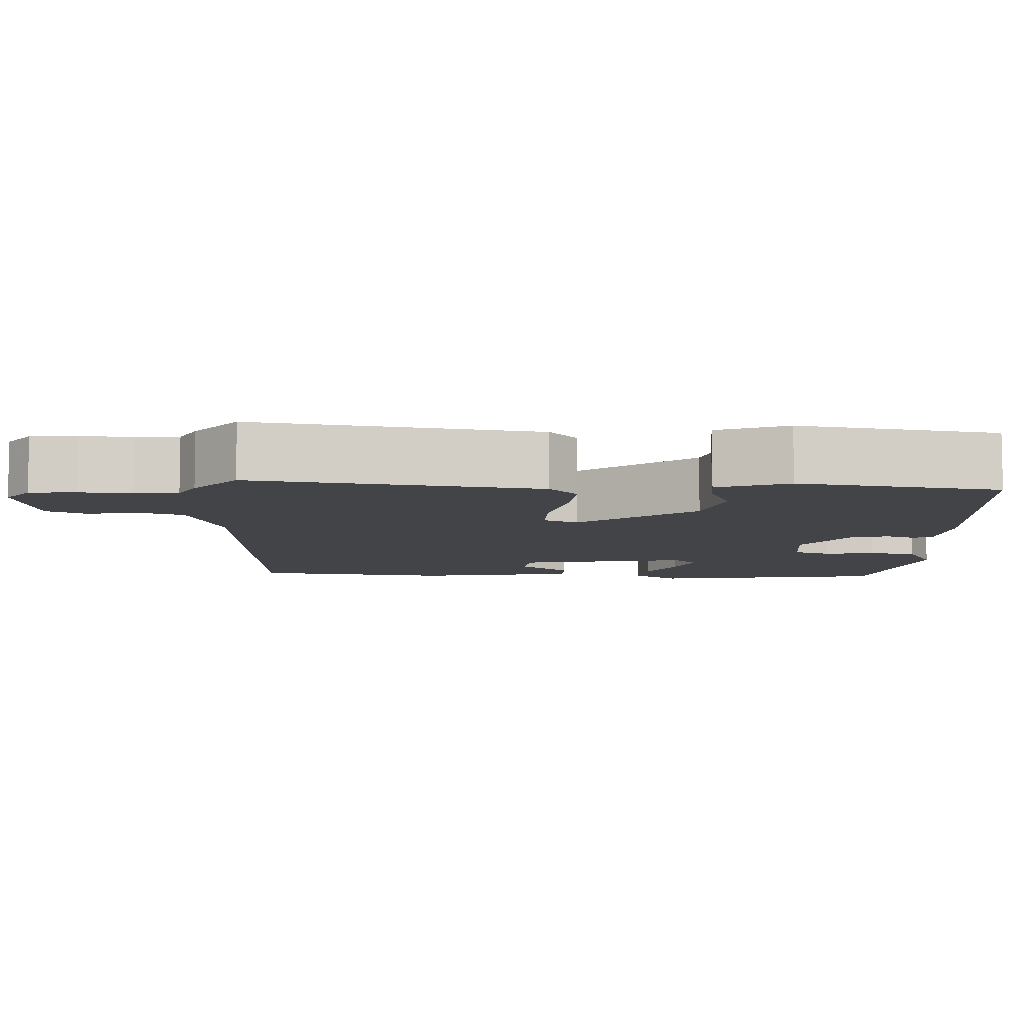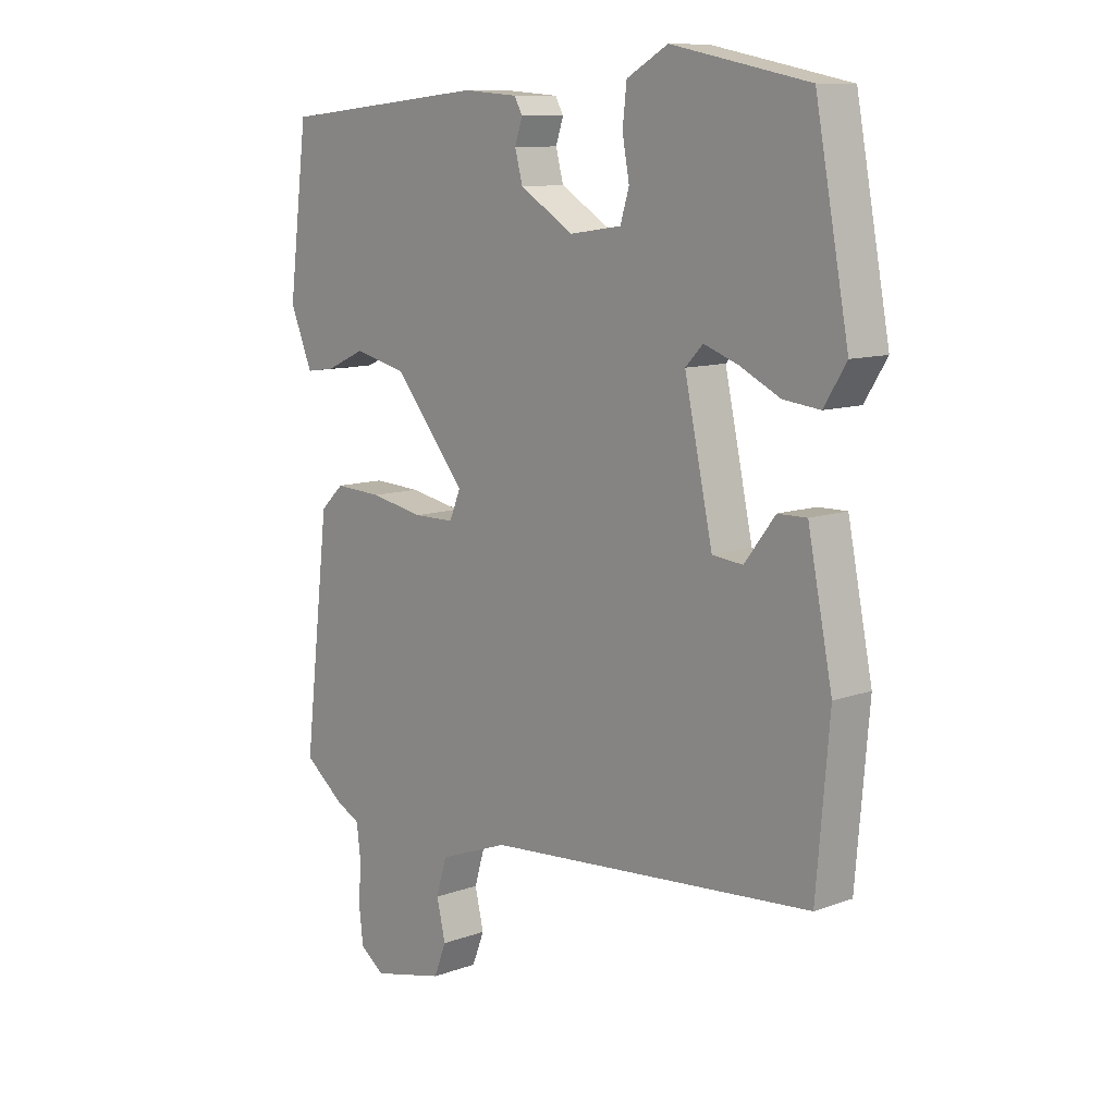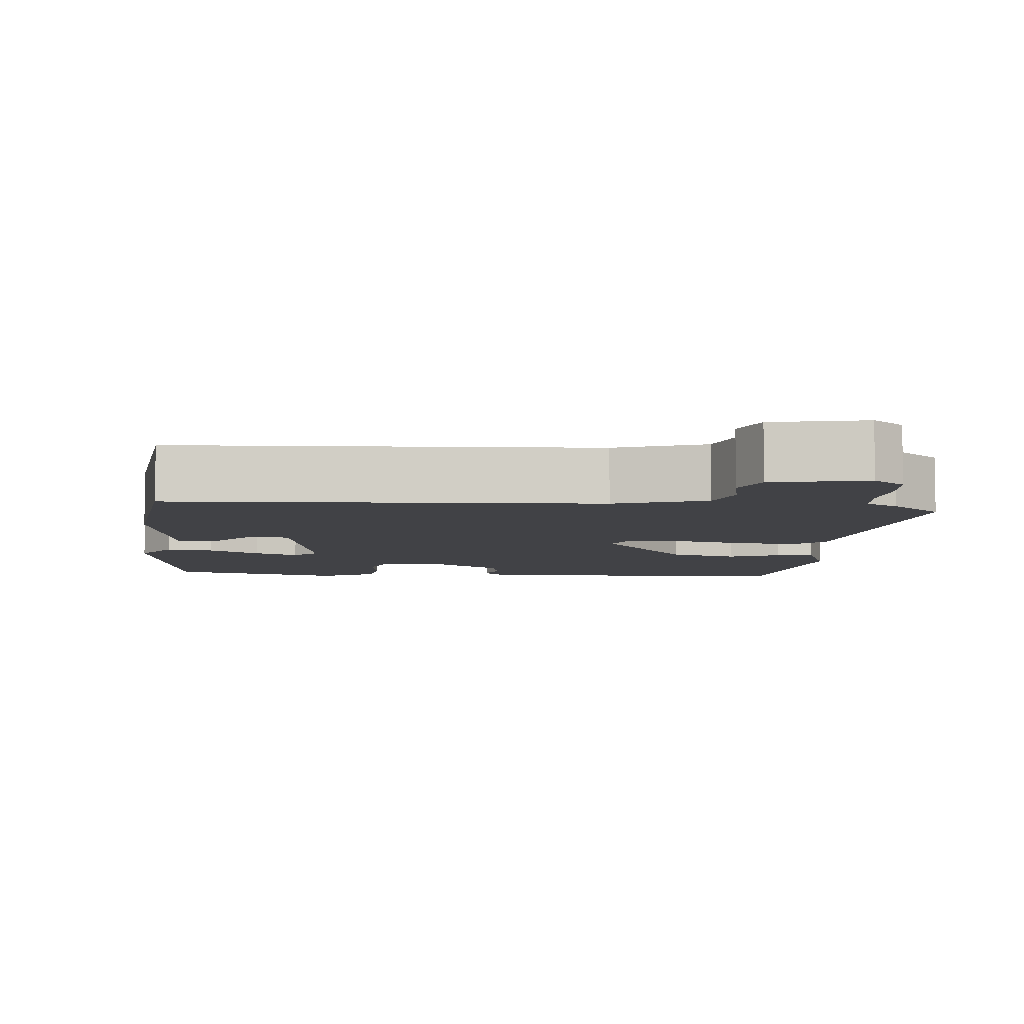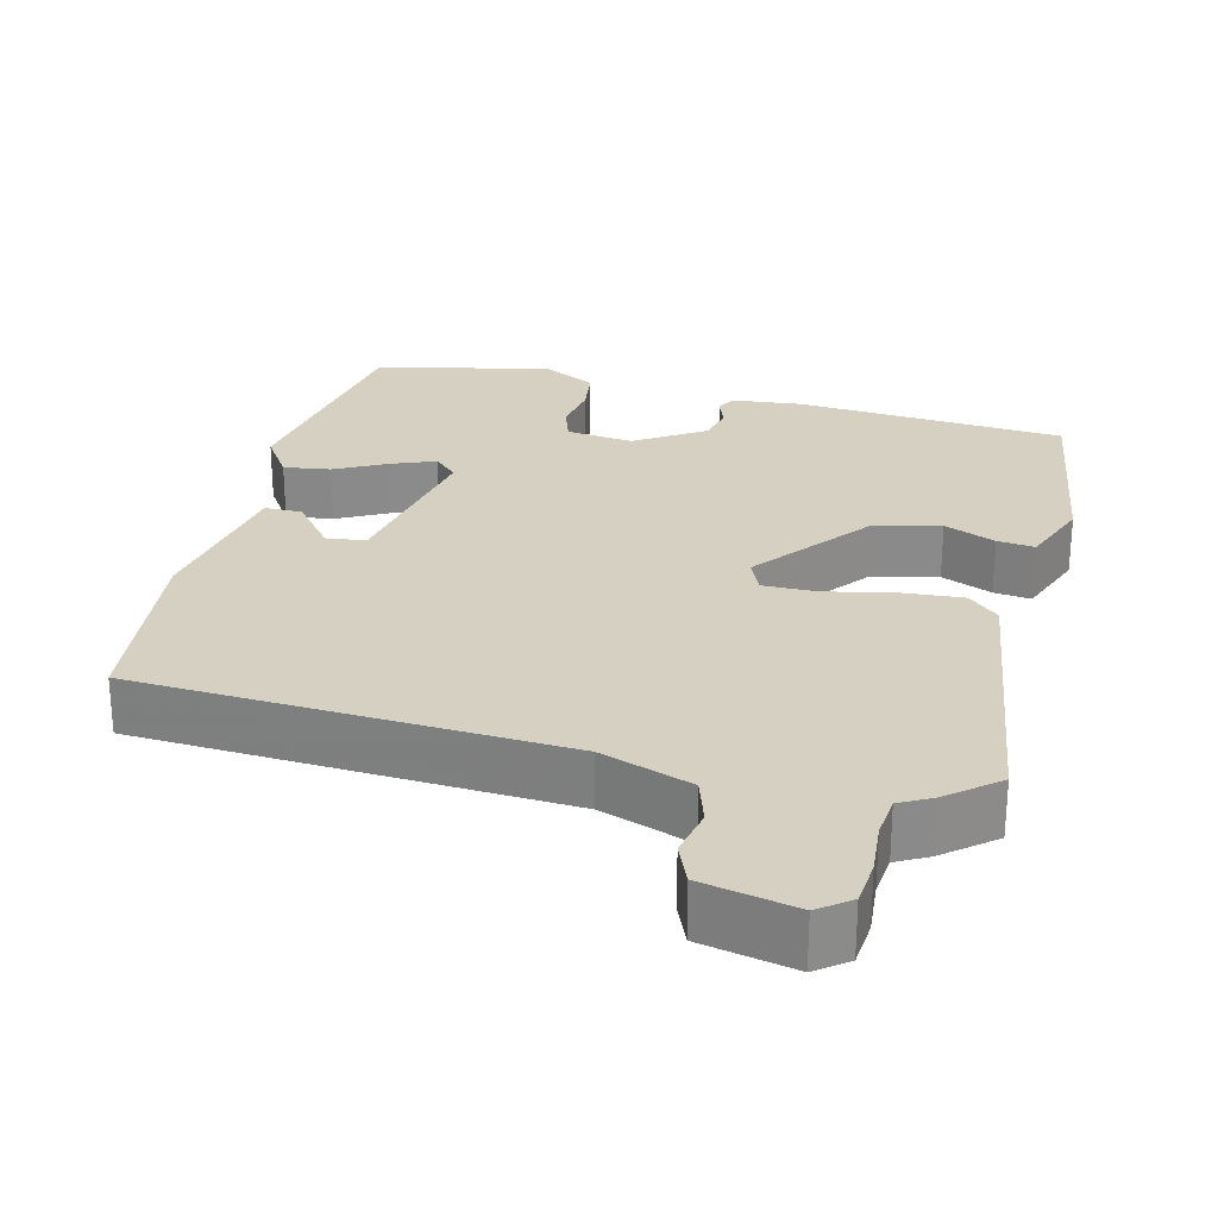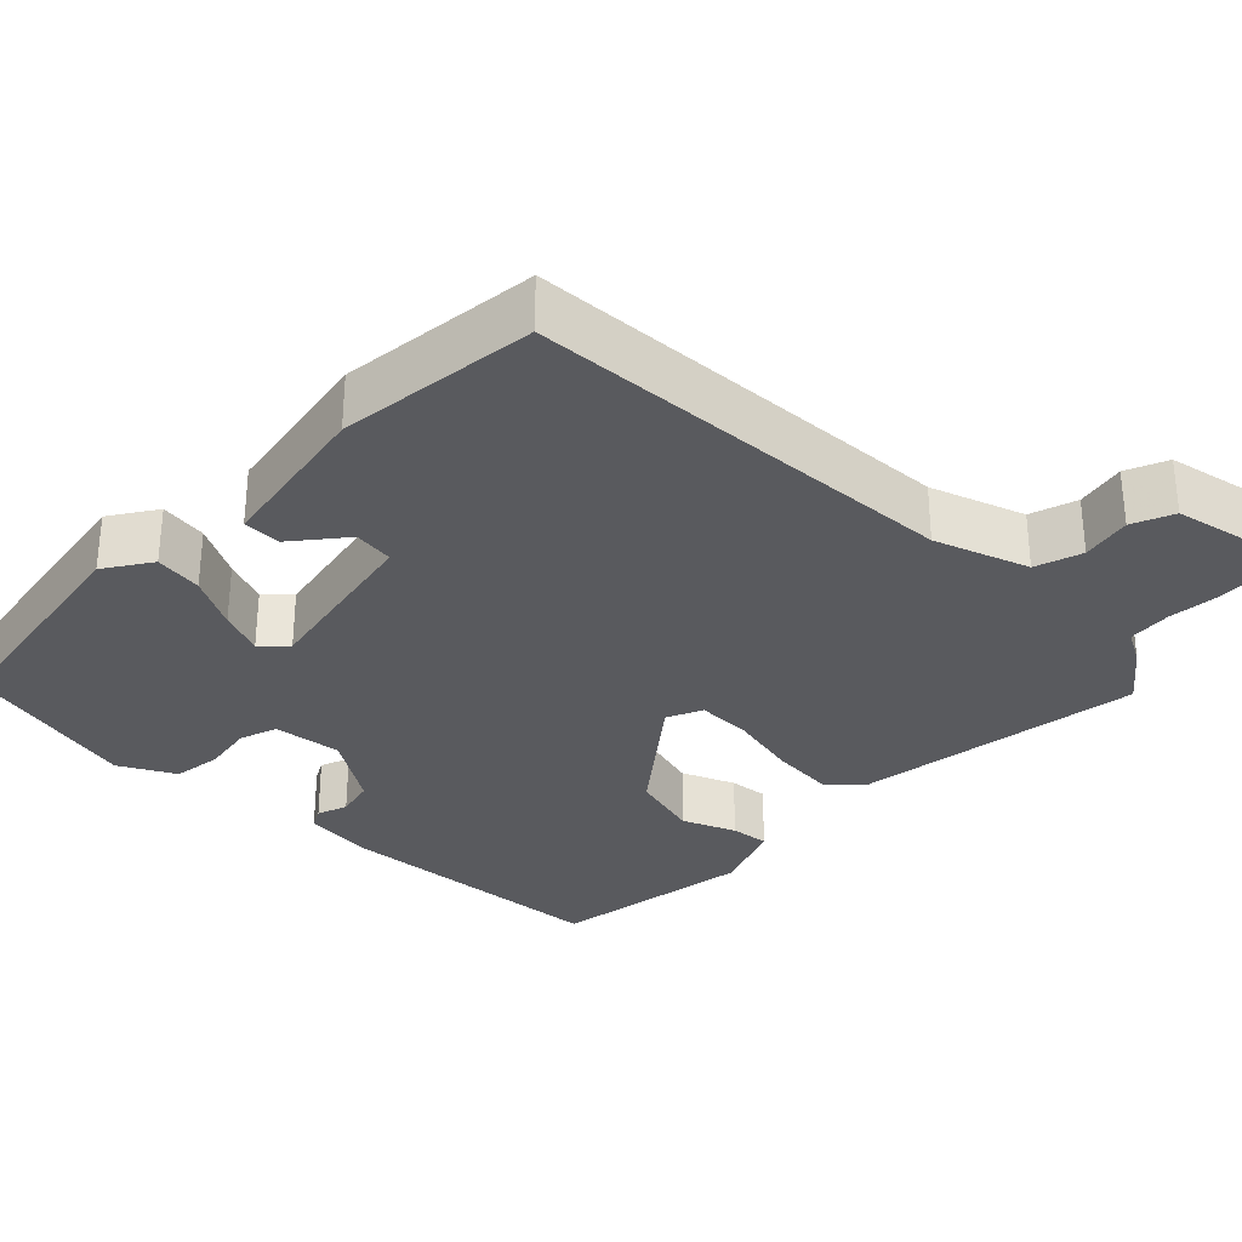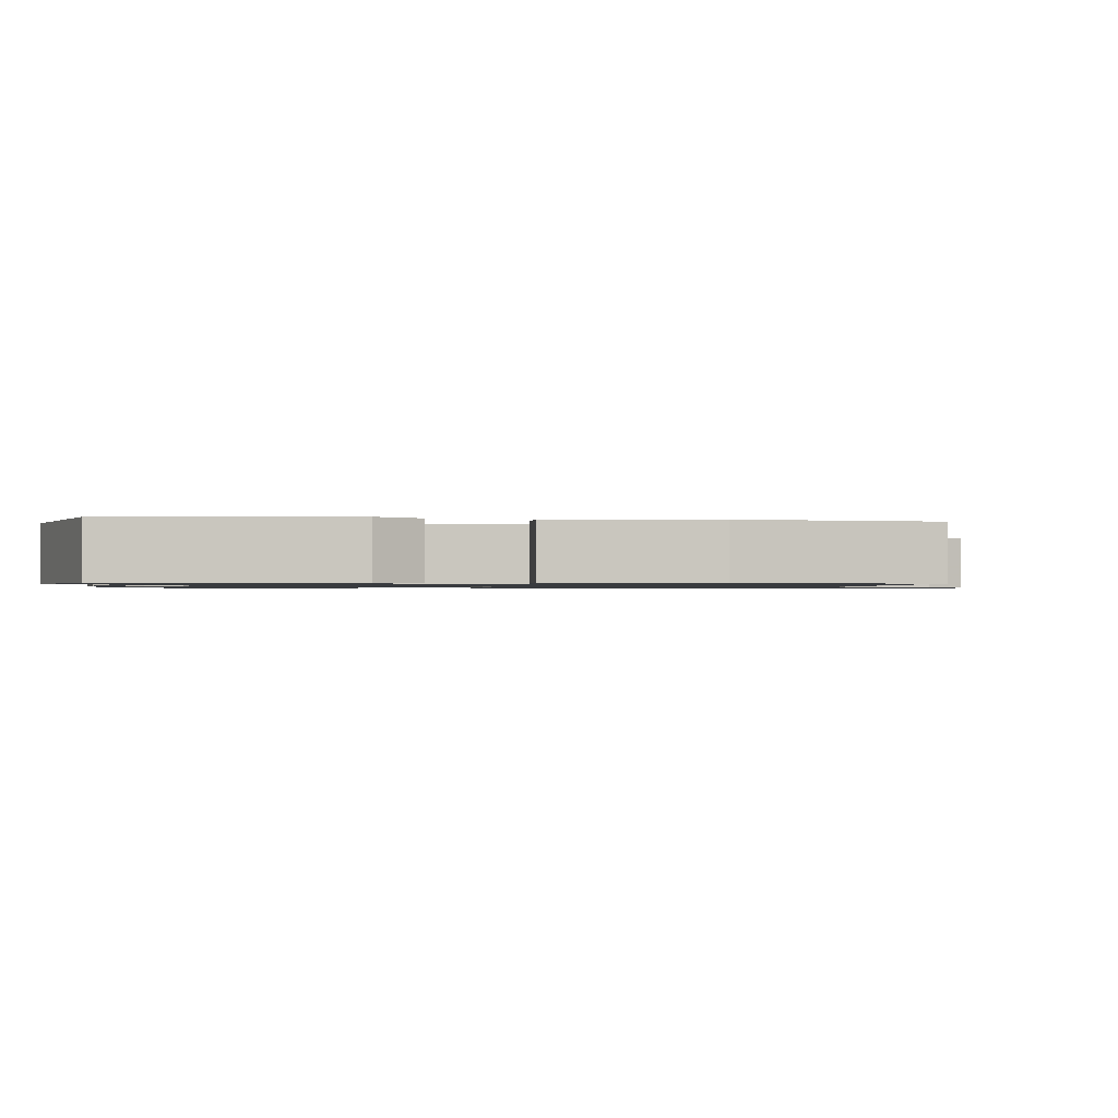
<metadata>
{"format":"obj","ext":"obj","renderer":"f3d","projection":"perspective","resolution":1024,"background":"white","views":[{"elev":-7.9,"azim":-94.1,"up":"+Y"},{"elev":10.5,"azim":47.7,"up":"+Z"},{"elev":-6.7,"azim":173.0,"up":"+Y"},{"elev":26.5,"azim":-167.5,"up":"+Y"},{"elev":-31.6,"azim":134.0,"up":"+Y"},{"elev":-1.0,"azim":79.2,"up":"+Y"}]}
</metadata>
<code>
v -0.485 0.07 0.447
v -0.131 0.07 0.483
v -0.038 0.07 0.476
v -0.024 0.07 0.451
v -0.037 0.07 0.412
v -0.024 0.07 0.363
v 0.068 0.07 0.307
v 0.156 0.07 0.32
v 0.171 0.07 0.369
v 0.159 0.07 0.434
v 0.166 0.07 0.496
v 0.236 0.07 0.536
v 0.469 0.07 0.489
v 0.526 0.07 0.186
v 0.488 0.07 0.125
v 0.426 0.07 0.132
v 0.357 0.07 0.166
v 0.299 0.07 0.187
v 0.269 0.07 0.156
v 0.317 0.07 -0.065
v 0.369 0.07 -0.07
v 0.421 0.07 -0.002
v 0.47 0.07 -0.001
v 0.512 0.07 -0.209
v 0.49 0.07 -0.468
v -0.069 0.07 -0.514
v -0.188 0.07 -0.559
v -0.206 0.07 -0.62
v -0.191 0.07 -0.684
v -0.212 0.07 -0.738
v -0.335 0.07 -0.767
v -0.377 0.07 -0.737
v -0.384 0.07 -0.677
v -0.38 0.07 -0.608
v -0.387 0.07 -0.552
v -0.429 0.07 -0.531
v -0.497 0.07 -0.478
v -0.453 0.07 -0.103
v -0.413 0.07 -0.065
v -0.332 0.07 -0.069
v -0.241 0.07 -0.086
v -0.171 0.07 -0.085
v -0.152 0.07 -0.039
v -0.274 0.07 0.108
v -0.364 0.07 0.129
v -0.431 0.07 0.099
v -0.48 0.07 0.092
v -0.518 0.07 0.184
v -0.485 0 0.447
v -0.131 0 0.483
v -0.038 0 0.476
v -0.024 0 0.451
v -0.037 0 0.412
v -0.024 0 0.363
v 0.068 0 0.307
v 0.156 0 0.32
v 0.171 0 0.369
v 0.159 0 0.434
v 0.166 0 0.496
v 0.236 0 0.536
v 0.469 0 0.489
v 0.526 0 0.186
v 0.488 0 0.125
v 0.426 0 0.132
v 0.357 0 0.166
v 0.299 0 0.187
v 0.269 0 0.156
v 0.317 0 -0.065
v 0.369 0 -0.07
v 0.421 0 -0.002
v 0.47 0 -0.001
v 0.512 0 -0.209
v 0.49 0 -0.468
v -0.069 0 -0.514
v -0.188 0 -0.559
v -0.206 0 -0.62
v -0.191 0 -0.684
v -0.212 0 -0.738
v -0.335 0 -0.767
v -0.377 0 -0.737
v -0.384 0 -0.677
v -0.38 0 -0.608
v -0.387 0 -0.552
v -0.429 0 -0.531
v -0.497 0 -0.478
v -0.453 0 -0.103
v -0.413 0 -0.065
v -0.332 0 -0.069
v -0.241 0 -0.086
v -0.171 0 -0.085
v -0.152 0 -0.039
v -0.274 0 0.108
v -0.364 0 0.129
v -0.431 0 0.099
v -0.48 0 0.092
v -0.518 0 0.184
f 3 4 5
f 2 3 5
f 1 2 5
f 48 1 5
f 47 48 5
f 46 47 5
f 45 46 5
f 44 45 5 6
f 43 44 6 7
f 42 43 7 8
f 39 40 41
f 38 39 41
f 37 38 41
f 36 37 41
f 35 36 41
f 34 35 41 42
f 32 33 34
f 31 32 34
f 30 31 34
f 29 30 34
f 28 29 34
f 27 28 34 42
f 26 27 42 8
f 23 24 25
f 22 23 25
f 21 22 25
f 20 21 25 26
f 26 8 9
f 20 26 9
f 19 20 9
f 15 16 17
f 14 15 17
f 13 14 17
f 12 13 17
f 11 12 17
f 10 11 17
f 9 10 17
f 9 17 18
f 9 18 19
f 53 52 51
f 53 51 50
f 53 50 49
f 53 49 96
f 53 96 95
f 53 95 94
f 53 94 93
f 54 53 93 92
f 55 54 92 91
f 56 55 91 90
f 89 88 87
f 89 87 86
f 89 86 85
f 89 85 84
f 89 84 83
f 90 89 83 82
f 82 81 80
f 82 80 79
f 82 79 78
f 82 78 77
f 82 77 76
f 90 82 76 75
f 56 90 75 74
f 73 72 71
f 73 71 70
f 73 70 69
f 74 73 69 68
f 57 56 74
f 57 74 68
f 57 68 67
f 65 64 63
f 65 63 62
f 65 62 61
f 65 61 60
f 65 60 59
f 65 59 58
f 65 58 57
f 66 65 57
f 67 66 57
f 1 49 50 2
f 2 50 51 3
f 3 51 52 4
f 4 52 53 5
f 5 53 54 6
f 6 54 55 7
f 7 55 56 8
f 8 56 57 9
f 9 57 58 10
f 10 58 59 11
f 11 59 60 12
f 12 60 61 13
f 13 61 62 14
f 14 62 63 15
f 15 63 64 16
f 16 64 65 17
f 17 65 66 18
f 18 66 67 19
f 19 67 68 20
f 20 68 69 21
f 21 69 70 22
f 22 70 71 23
f 23 71 72 24
f 24 72 73 25
f 25 73 74 26
f 26 74 75 27
f 27 75 76 28
f 28 76 77 29
f 29 77 78 30
f 30 78 79 31
f 31 79 80 32
f 32 80 81 33
f 33 81 82 34
f 34 82 83 35
f 35 83 84 36
f 36 84 85 37
f 37 85 86 38
f 38 86 87 39
f 39 87 88 40
f 40 88 89 41
f 41 89 90 42
f 42 90 91 43
f 43 91 92 44
f 44 92 93 45
f 45 93 94 46
f 46 94 95 47
f 47 95 96 48
f 48 96 49 1

</code>
